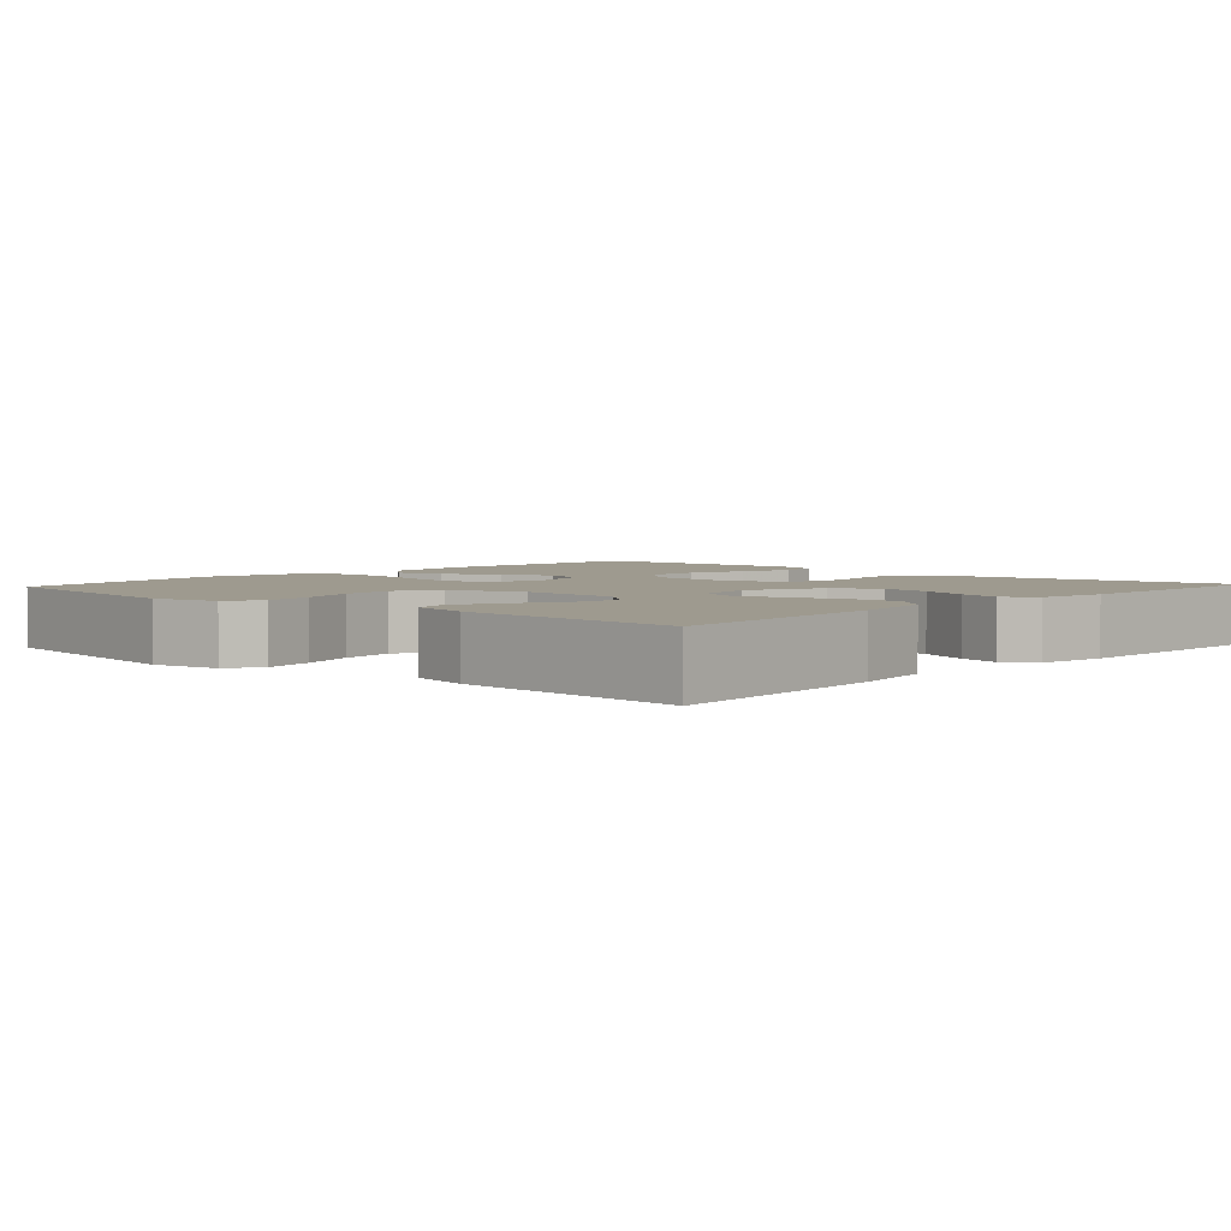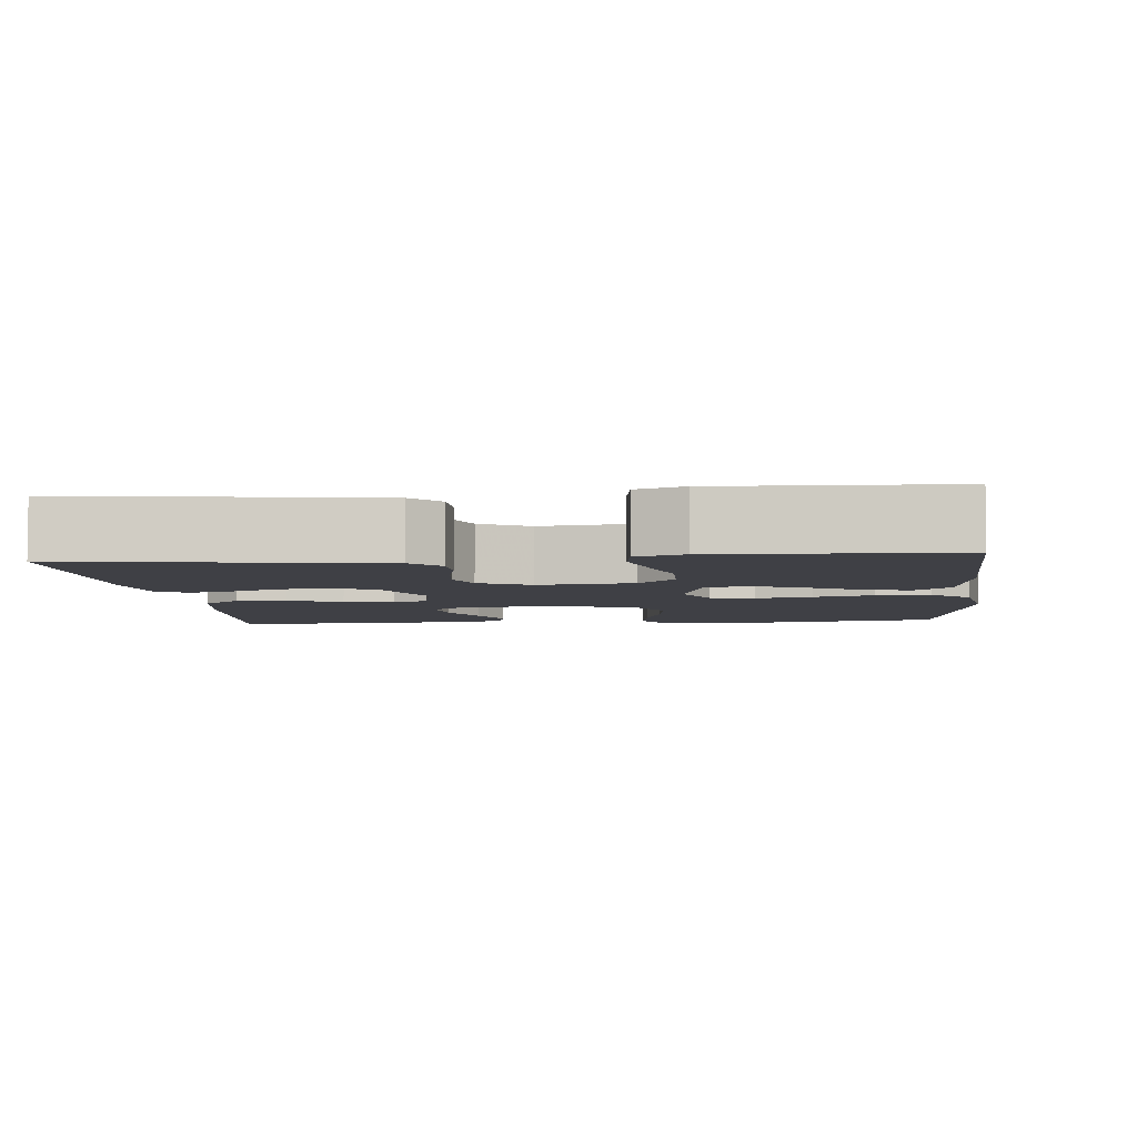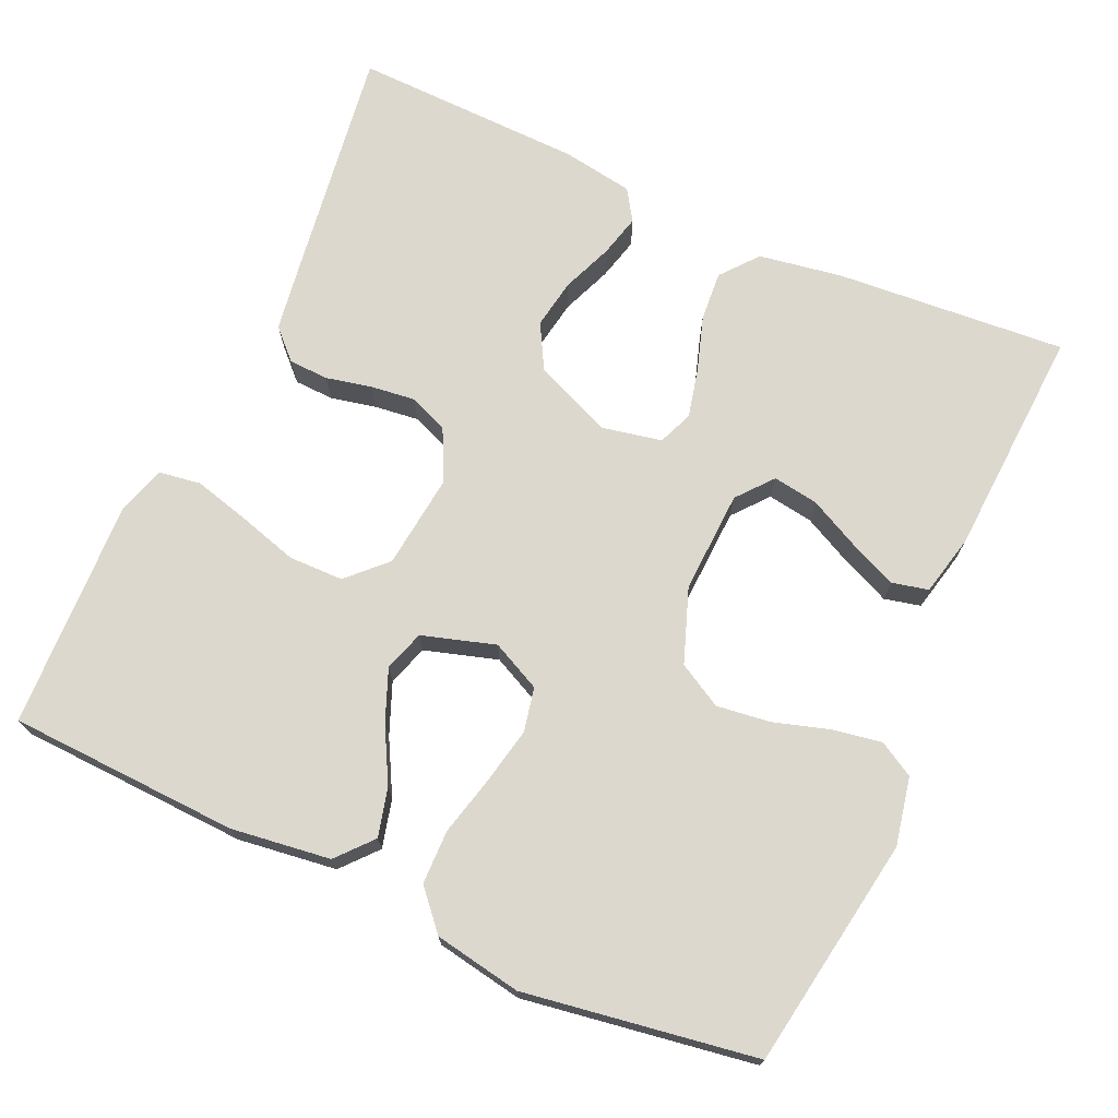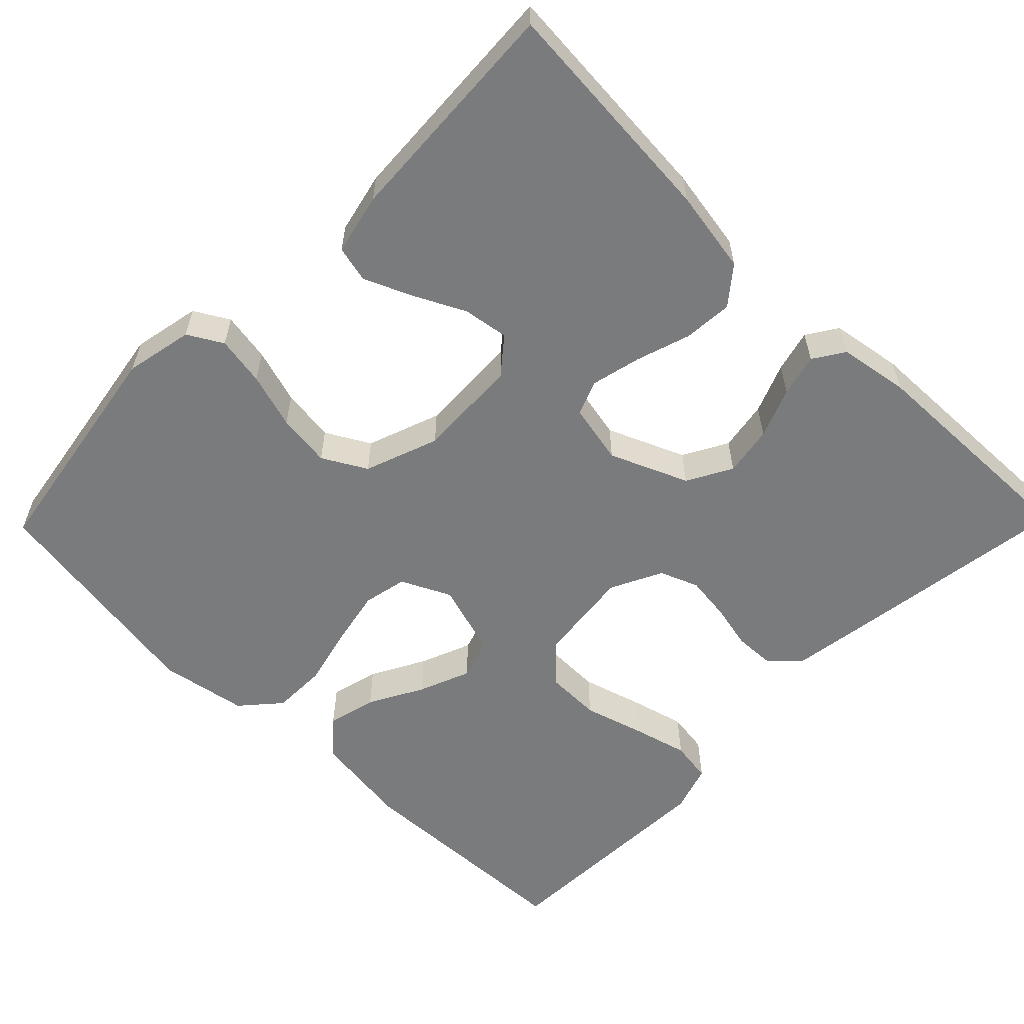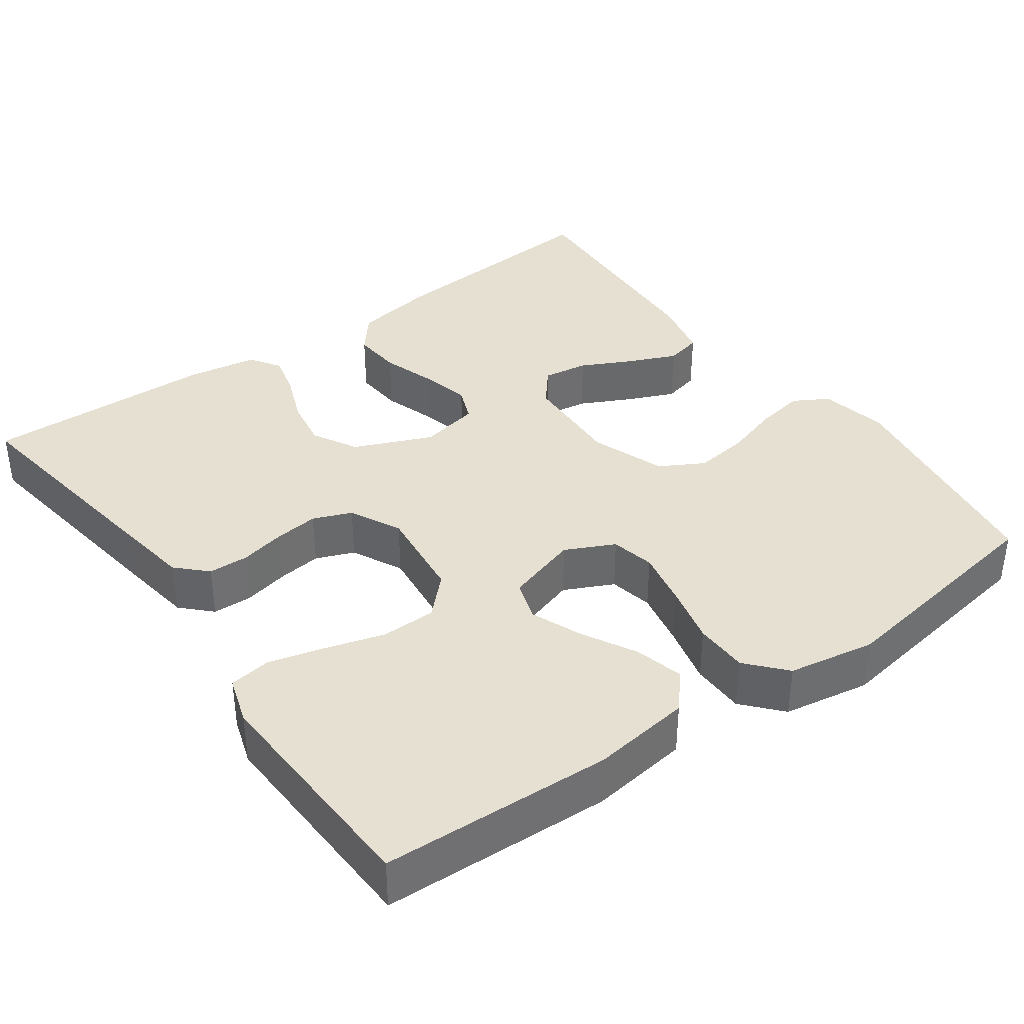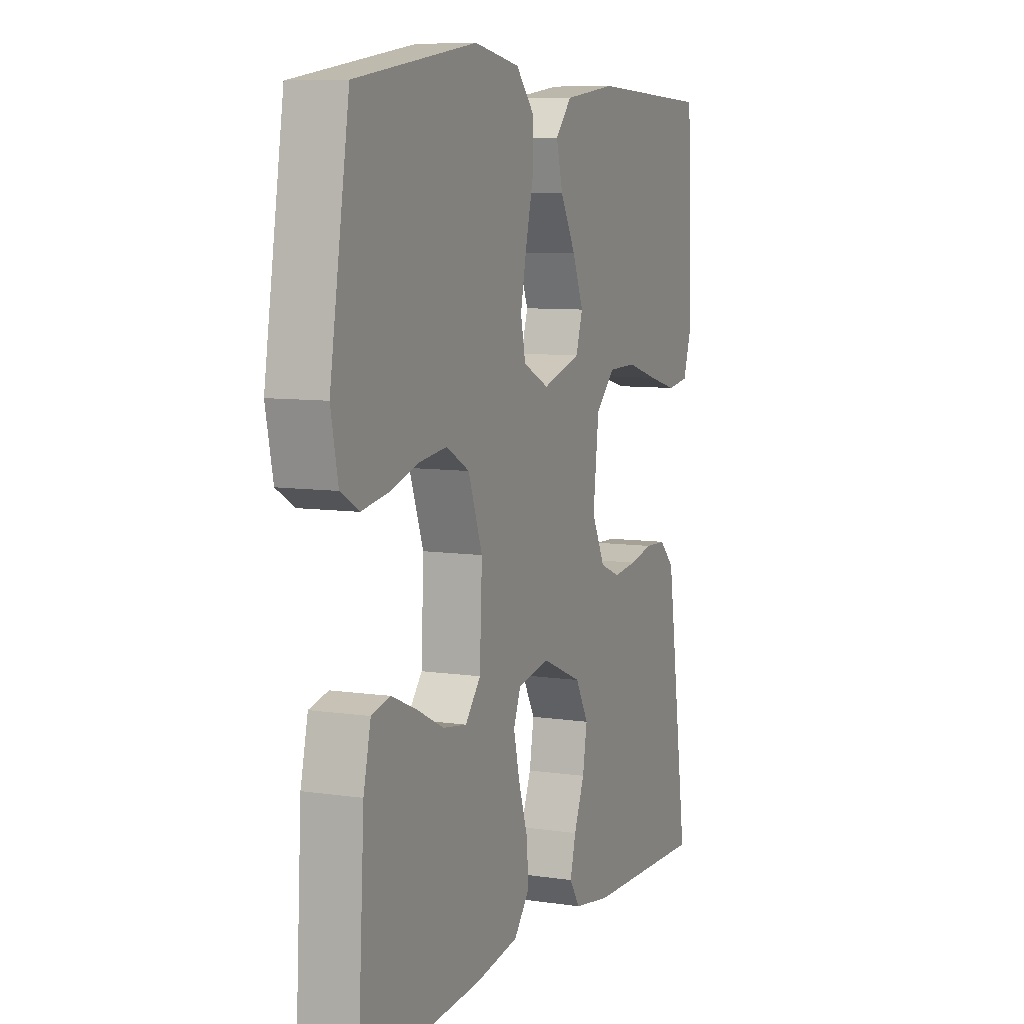
<metadata>
{"format":"obj","ext":"obj","renderer":"f3d","projection":"perspective","resolution":1024,"background":"white","views":[{"elev":3.6,"azim":132.6,"up":"+Y"},{"elev":-5.2,"azim":-84.4,"up":"+Y"},{"elev":72.1,"azim":24.3,"up":"+Y"},{"elev":-58.3,"azim":135.6,"up":"+Y"},{"elev":37.8,"azim":-35.8,"up":"+Y"},{"elev":8.0,"azim":112.7,"up":"+Z"}]}
</metadata>
<code>
v -0.5 0.07 0.5
v -0.2 0.07 0.513
v -0.071 0.07 0.496
v -0.031 0.07 0.45
v -0.047 0.07 0.387
v -0.085 0.07 0.317
v -0.112 0.07 0.25
v -0.095 0.07 0.197
v 0 0.07 0.168
v 0.064 0.07 0.199
v 0.076 0.07 0.256
v 0.061 0.07 0.33
v 0.042 0.07 0.407
v 0.043 0.07 0.477
v 0.087 0.07 0.527
v 0.2 0.07 0.547
v 0.5 0.07 0.5
v 0.548 0.07 0.2
v 0.53 0.07 0.112
v 0.485 0.07 0.086
v 0.421 0.07 0.097
v 0.349 0.07 0.119
v 0.279 0.07 0.128
v 0.222 0.07 0.096
v 0.187 0.07 0
v 0.193 0.07 -0.133
v 0.231 0.07 -0.179
v 0.29 0.07 -0.17
v 0.356 0.07 -0.137
v 0.418 0.07 -0.11
v 0.465 0.07 -0.121
v 0.483 0.07 -0.2
v 0.5 0.07 -0.5
v 0.2 0.07 -0.477
v 0.092 0.07 -0.459
v 0.053 0.07 -0.411
v 0.058 0.07 -0.347
v 0.081 0.07 -0.276
v 0.096 0.07 -0.212
v 0.078 0.07 -0.167
v 0 0.07 -0.151
v -0.101 0.07 -0.194
v -0.133 0.07 -0.252
v -0.122 0.07 -0.317
v -0.096 0.07 -0.382
v -0.082 0.07 -0.437
v -0.108 0.07 -0.477
v -0.2 0.07 -0.492
v -0.5 0.07 -0.5
v -0.457 0.07 -0.2
v -0.443 0.07 -0.106
v -0.406 0.07 -0.069
v -0.354 0.07 -0.067
v -0.295 0.07 -0.08
v -0.237 0.07 -0.087
v -0.187 0.07 -0.067
v -0.154 0.07 0
v -0.168 0.07 0.123
v -0.216 0.07 0.171
v -0.287 0.07 0.172
v -0.365 0.07 0.149
v -0.437 0.07 0.13
v -0.491 0.07 0.138
v -0.511 0.07 0.2
v -0.5 0 0.5
v -0.2 0 0.513
v -0.071 0 0.496
v -0.031 0 0.45
v -0.047 0 0.387
v -0.085 0 0.317
v -0.112 0 0.25
v -0.095 0 0.197
v 0 0 0.168
v 0.064 0 0.199
v 0.076 0 0.256
v 0.061 0 0.33
v 0.042 0 0.407
v 0.043 0 0.477
v 0.087 0 0.527
v 0.2 0 0.547
v 0.5 0 0.5
v 0.548 0 0.2
v 0.53 0 0.112
v 0.485 0 0.086
v 0.421 0 0.097
v 0.349 0 0.119
v 0.279 0 0.128
v 0.222 0 0.096
v 0.187 0 0
v 0.193 0 -0.133
v 0.231 0 -0.179
v 0.29 0 -0.17
v 0.356 0 -0.137
v 0.418 0 -0.11
v 0.465 0 -0.121
v 0.483 0 -0.2
v 0.5 0 -0.5
v 0.2 0 -0.477
v 0.092 0 -0.459
v 0.053 0 -0.411
v 0.058 0 -0.347
v 0.081 0 -0.276
v 0.096 0 -0.212
v 0.078 0 -0.167
v 0 0 -0.151
v -0.101 0 -0.194
v -0.133 0 -0.252
v -0.122 0 -0.317
v -0.096 0 -0.382
v -0.082 0 -0.437
v -0.108 0 -0.477
v -0.2 0 -0.492
v -0.5 0 -0.5
v -0.457 0 -0.2
v -0.443 0 -0.106
v -0.406 0 -0.069
v -0.354 0 -0.067
v -0.295 0 -0.08
v -0.237 0 -0.087
v -0.187 0 -0.067
v -0.154 0 0
v -0.168 0 0.123
v -0.216 0 0.171
v -0.287 0 0.172
v -0.365 0 0.149
v -0.437 0 0.13
v -0.491 0 0.138
v -0.511 0 0.2
f 4 5 6
f 3 4 6
f 2 3 6
f 1 2 6
f 64 1 6
f 63 64 6
f 62 63 6
f 61 62 6
f 60 61 6
f 59 60 6 7
f 58 59 7 8
f 57 58 8 9
f 56 57 9 10
f 52 53 54
f 51 52 54
f 50 51 54
f 49 50 54
f 48 49 54
f 47 48 54
f 46 47 54
f 45 46 54
f 44 45 54
f 43 44 54 55
f 42 43 55 56
f 36 37 38
f 35 36 38
f 34 35 38
f 33 34 38
f 32 33 38
f 31 32 38
f 30 31 38
f 29 30 38
f 28 29 38
f 27 28 38 39
f 26 27 39 40
f 20 21 22
f 19 20 22
f 18 19 22
f 17 18 22
f 16 17 22
f 15 16 22
f 14 15 22
f 13 14 22
f 12 13 22
f 11 12 22 23
f 10 11 23 24
f 10 24 25
f 56 10 25
f 42 56 25
f 41 42 25
f 25 26 40 41
f 70 69 68
f 70 68 67
f 70 67 66
f 70 66 65
f 70 65 128
f 70 128 127
f 70 127 126
f 70 126 125
f 70 125 124
f 71 70 124 123
f 72 71 123 122
f 73 72 122 121
f 74 73 121 120
f 118 117 116
f 118 116 115
f 118 115 114
f 118 114 113
f 118 113 112
f 118 112 111
f 118 111 110
f 118 110 109
f 118 109 108
f 119 118 108 107
f 120 119 107 106
f 102 101 100
f 102 100 99
f 102 99 98
f 102 98 97
f 102 97 96
f 102 96 95
f 102 95 94
f 102 94 93
f 102 93 92
f 103 102 92 91
f 104 103 91 90
f 86 85 84
f 86 84 83
f 86 83 82
f 86 82 81
f 86 81 80
f 86 80 79
f 86 79 78
f 86 78 77
f 86 77 76
f 87 86 76 75
f 88 87 75 74
f 89 88 74
f 89 74 120
f 89 120 106
f 89 106 105
f 105 104 90 89
f 1 65 66 2
f 2 66 67 3
f 3 67 68 4
f 4 68 69 5
f 5 69 70 6
f 6 70 71 7
f 7 71 72 8
f 8 72 73 9
f 9 73 74 10
f 10 74 75 11
f 11 75 76 12
f 12 76 77 13
f 13 77 78 14
f 14 78 79 15
f 15 79 80 16
f 16 80 81 17
f 17 81 82 18
f 18 82 83 19
f 19 83 84 20
f 20 84 85 21
f 21 85 86 22
f 22 86 87 23
f 23 87 88 24
f 24 88 89 25
f 25 89 90 26
f 26 90 91 27
f 27 91 92 28
f 28 92 93 29
f 29 93 94 30
f 30 94 95 31
f 31 95 96 32
f 32 96 97 33
f 33 97 98 34
f 34 98 99 35
f 35 99 100 36
f 36 100 101 37
f 37 101 102 38
f 38 102 103 39
f 39 103 104 40
f 40 104 105 41
f 41 105 106 42
f 42 106 107 43
f 43 107 108 44
f 44 108 109 45
f 45 109 110 46
f 46 110 111 47
f 47 111 112 48
f 48 112 113 49
f 49 113 114 50
f 50 114 115 51
f 51 115 116 52
f 52 116 117 53
f 53 117 118 54
f 54 118 119 55
f 55 119 120 56
f 56 120 121 57
f 57 121 122 58
f 58 122 123 59
f 59 123 124 60
f 60 124 125 61
f 61 125 126 62
f 62 126 127 63
f 63 127 128 64
f 64 128 65 1

</code>
